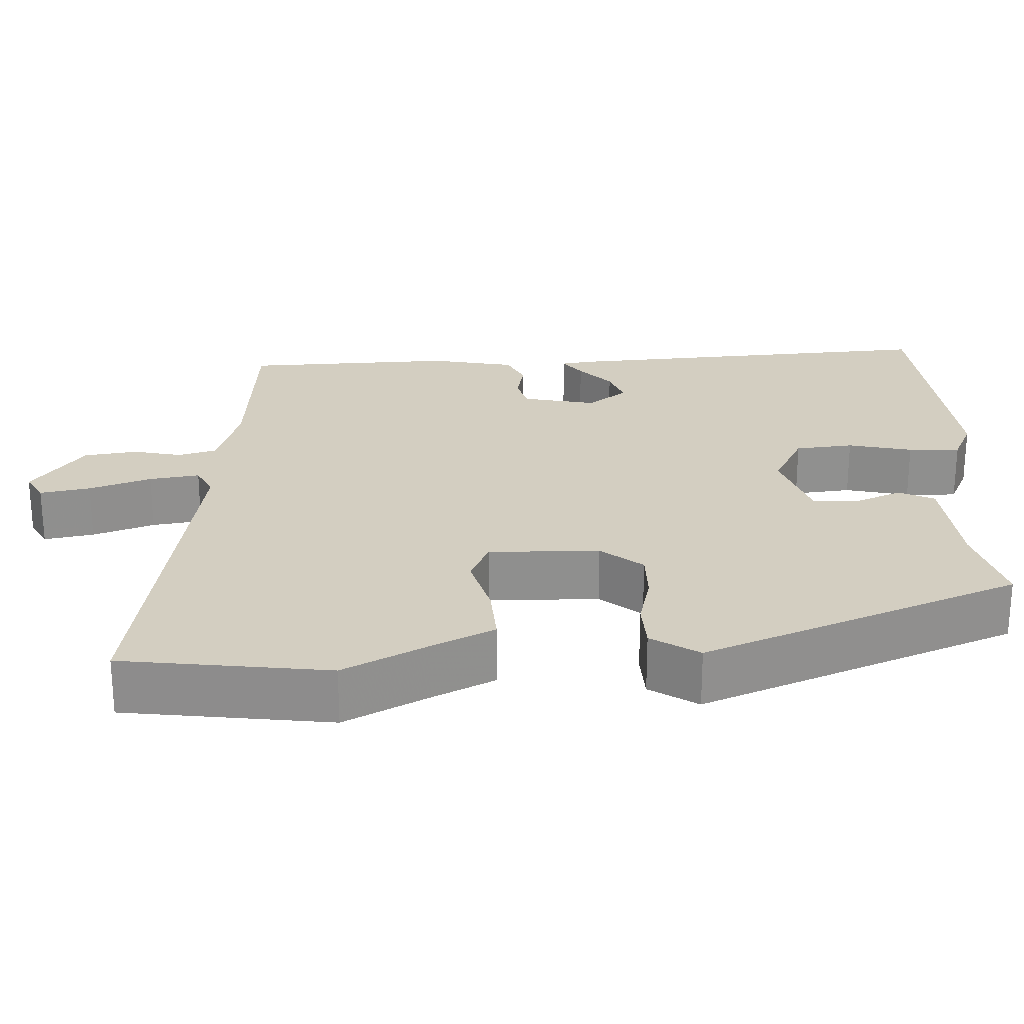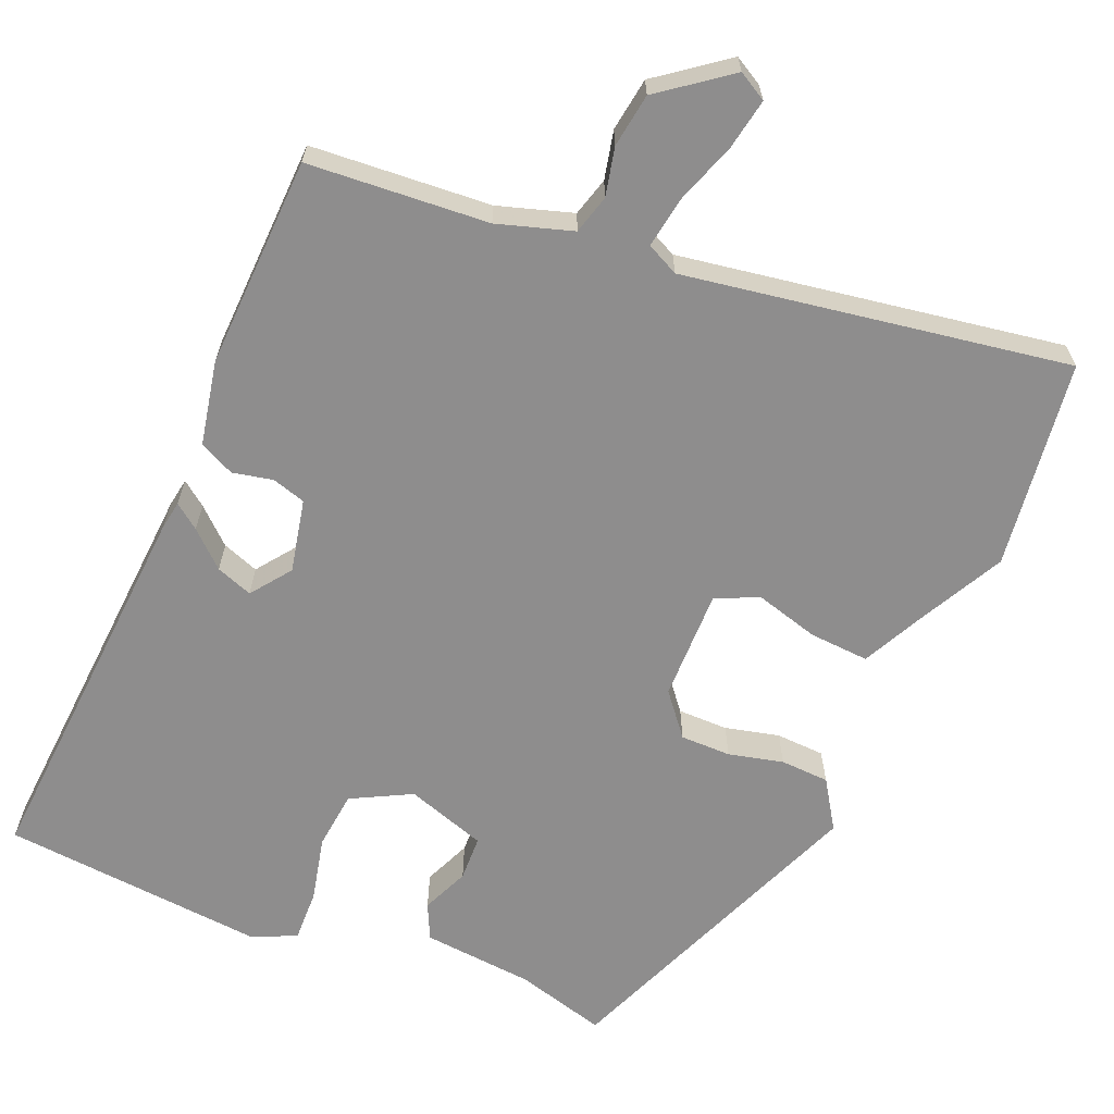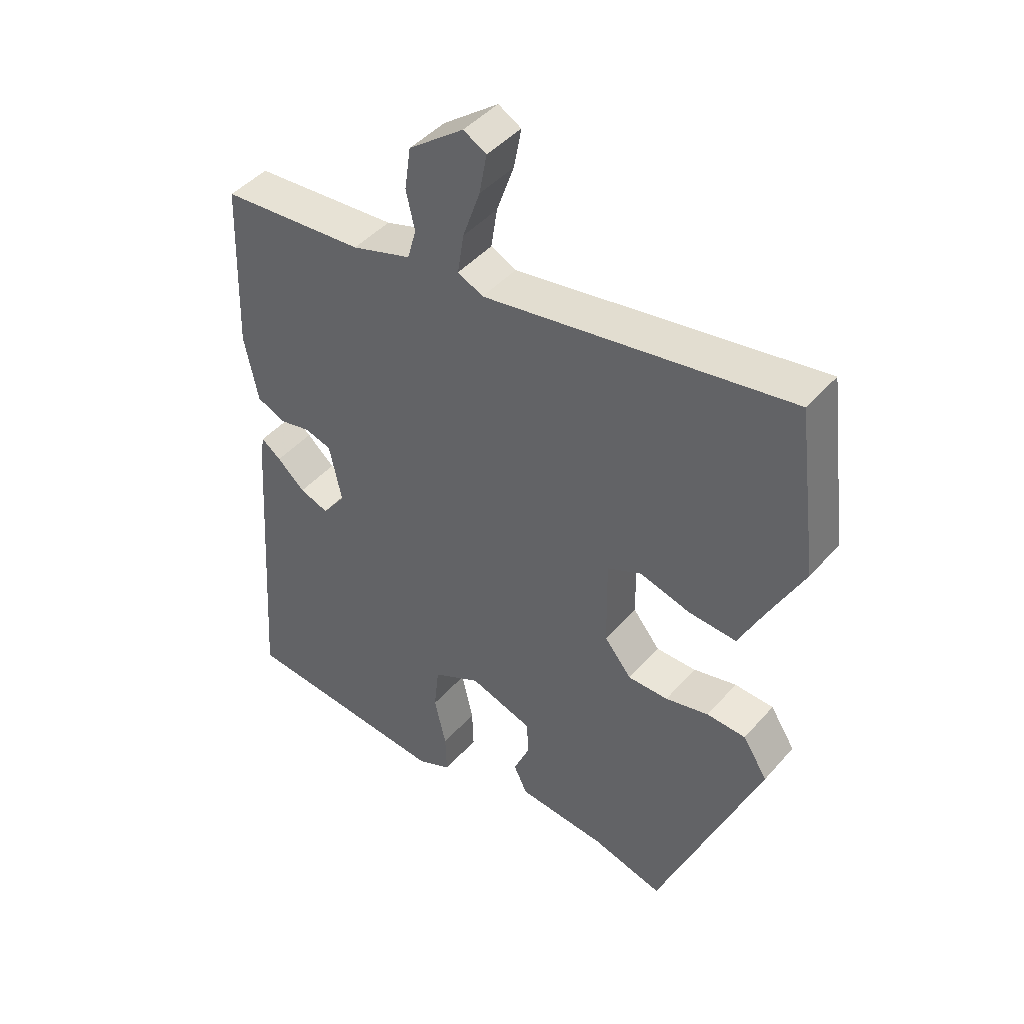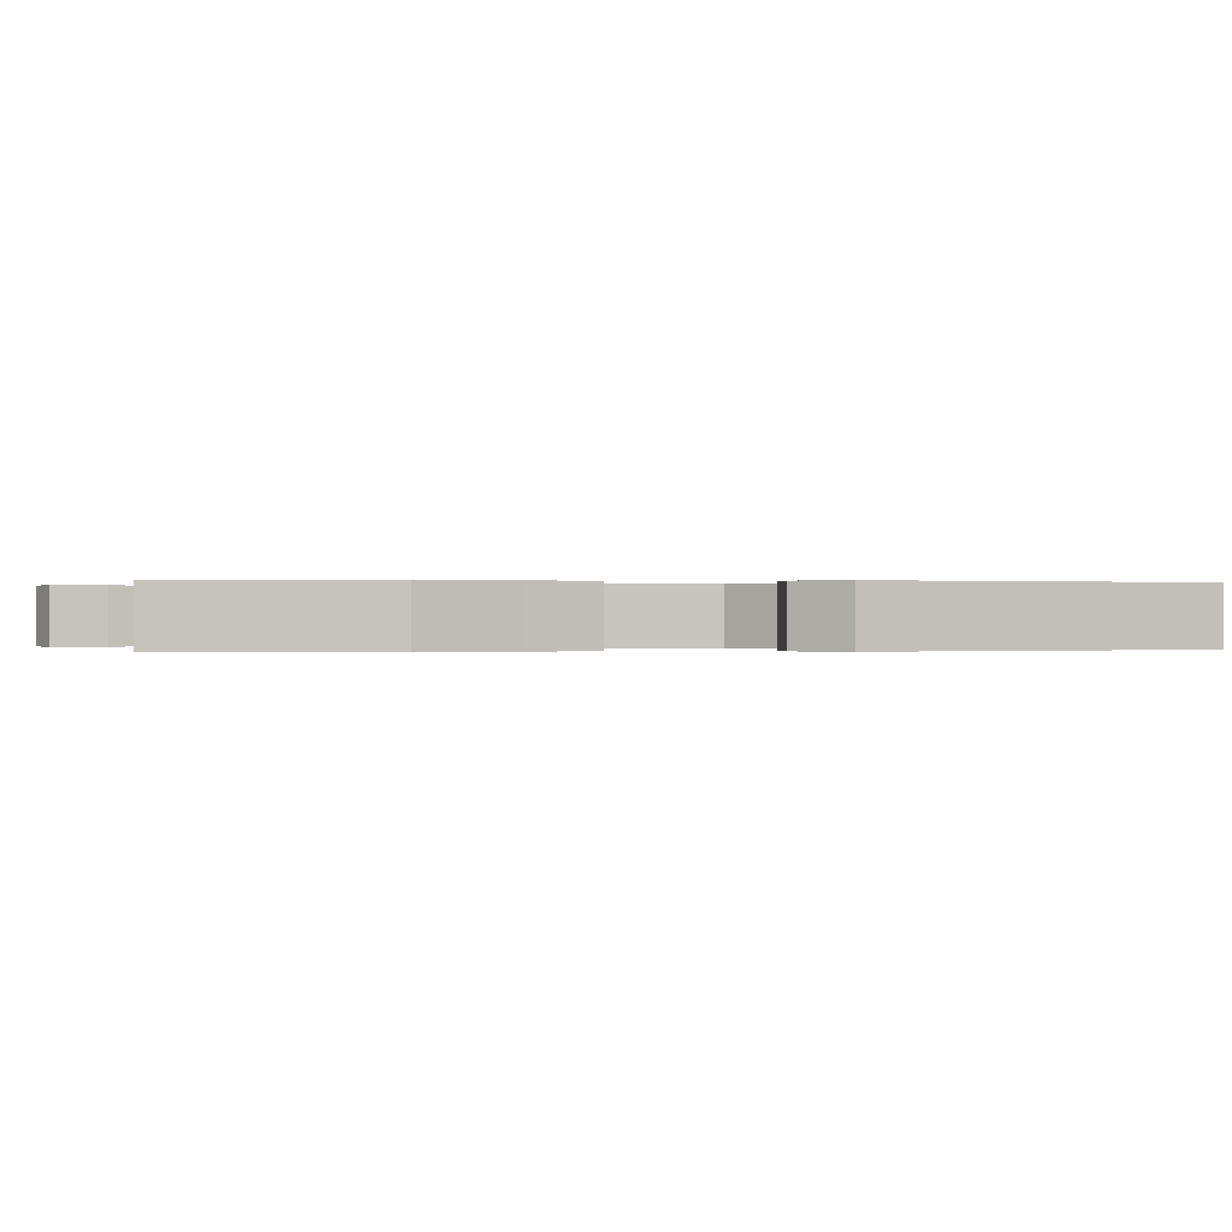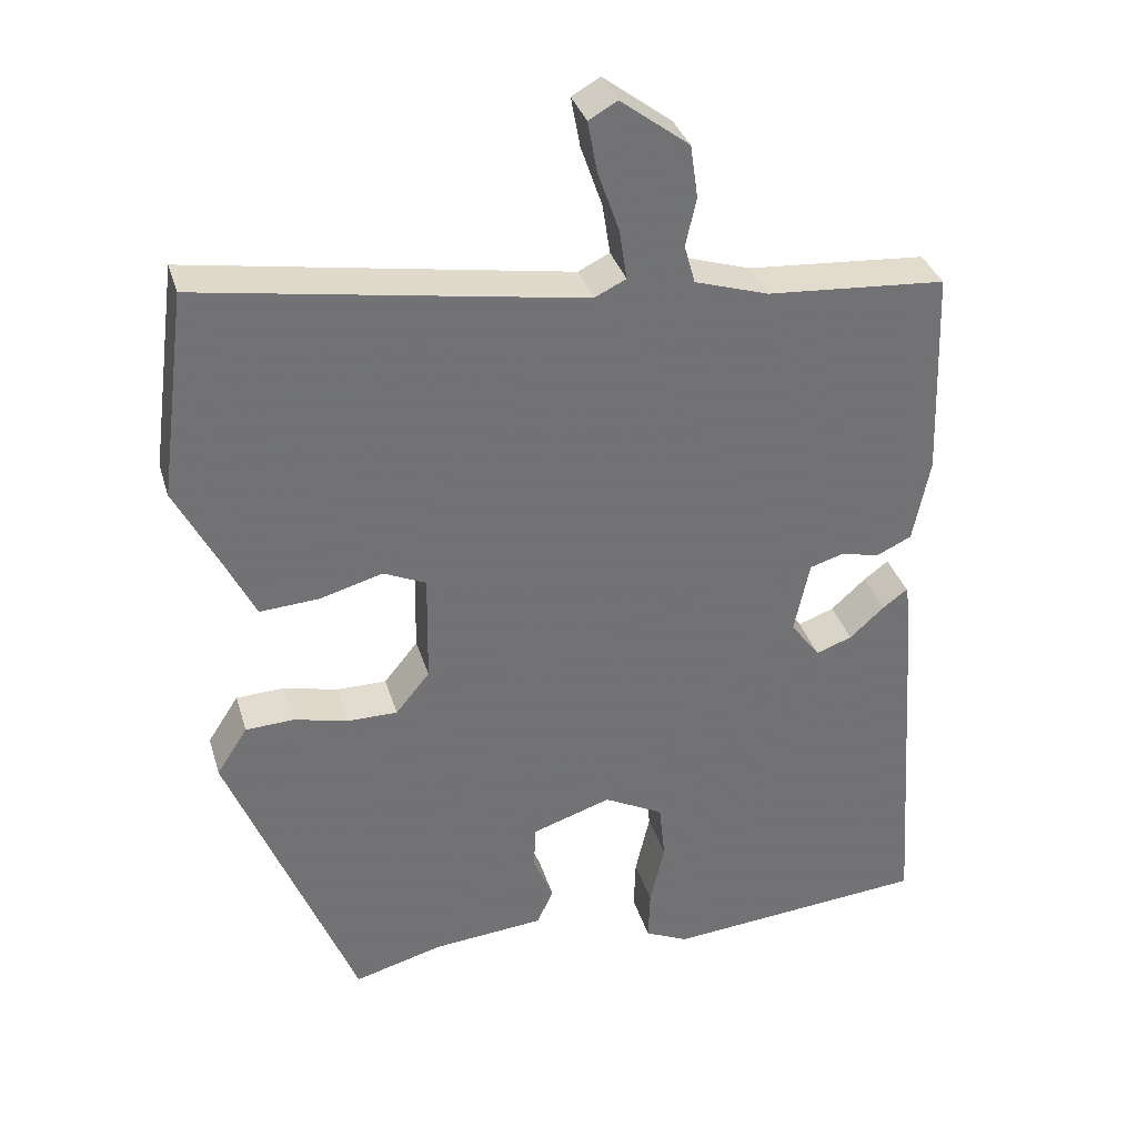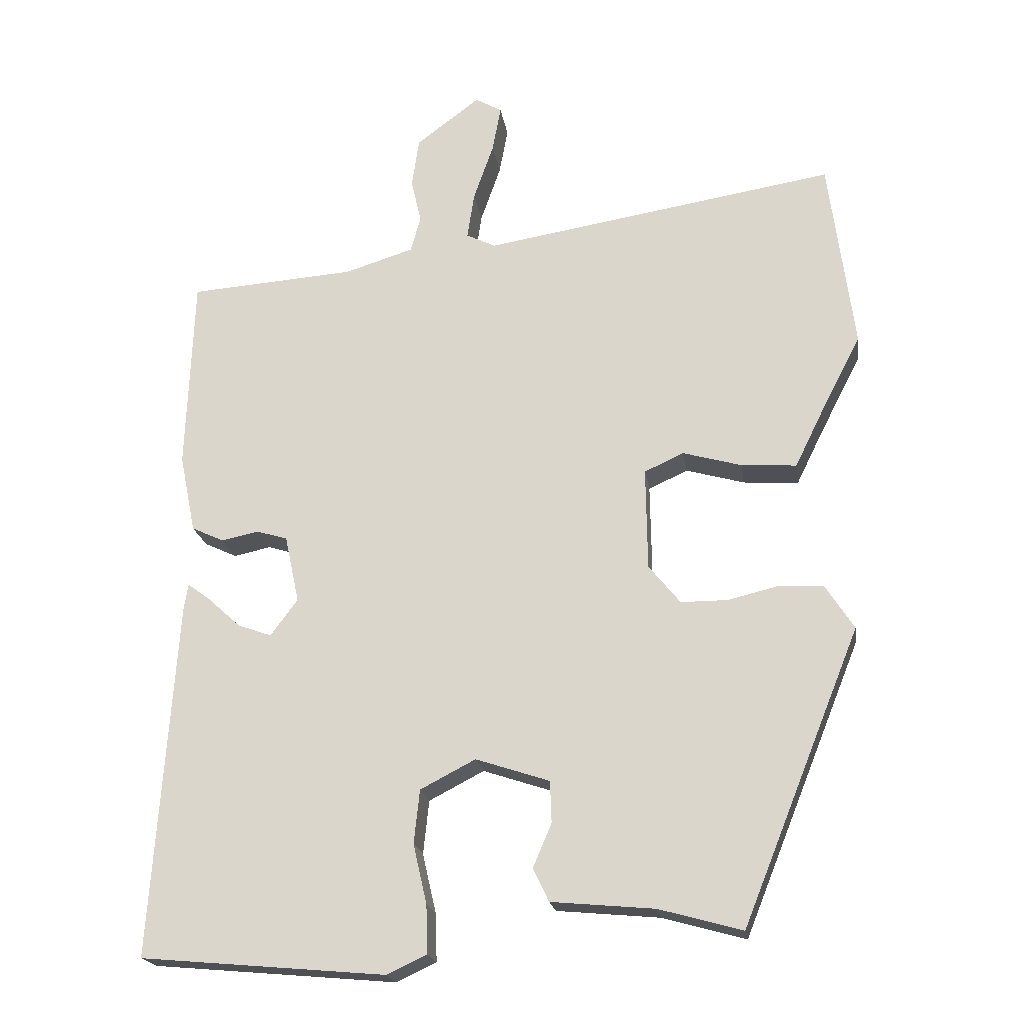
<metadata>
{"format":"obj","ext":"obj","renderer":"f3d","projection":"perspective","resolution":1024,"background":"white","views":[{"elev":24.9,"azim":87.7,"up":"+Y"},{"elev":-64.7,"azim":-22.8,"up":"+Y"},{"elev":44.8,"azim":38.2,"up":"+Z"},{"elev":0.0,"azim":86.8,"up":"+Y"},{"elev":34.5,"azim":164.1,"up":"+Z"},{"elev":-20.0,"azim":8.5,"up":"+Z"}]}
</metadata>
<code>
v 0.484 0.07 0.625
v 0.519 0.07 0.357
v 0.463 0.07 0.249
v 0.423 0.07 0.168
v 0.346 0.07 0.173
v 0.264 0.07 0.196
v 0.209 0.07 0.171
v 0.211 0.07 0.028
v 0.255 0.07 -0.026
v 0.32 0.07 -0.026
v 0.39 0.07 -0.009
v 0.453 0.07 -0.012
v 0.493 0.07 -0.074
v 0.328 0.07 -0.483
v 0.212 0.07 -0.451
v 0.068 0.07 -0.438
v 0.046 0.07 -0.392
v 0.072 0.07 -0.331
v 0.07 0.07 -0.273
v -0.033 0.07 -0.239
v -0.11 0.07 -0.279
v -0.118 0.07 -0.354
v -0.099 0.07 -0.437
v -0.097 0.07 -0.504
v -0.153 0.07 -0.53
v -0.494 0.07 -0.5
v -0.46 0.07 -0.003
v -0.454 0.07 0.034
v -0.422 0.07 0.01
v -0.377 0.07 -0.031
v -0.33 0.07 -0.048
v -0.292 0.07 0.003
v -0.312 0.07 0.097
v -0.355 0.07 0.11
v -0.407 0.07 0.099
v -0.452 0.07 0.12
v -0.474 0.07 0.229
v -0.464 0.07 0.501
v -0.232 0.07 0.518
v -0.136 0.07 0.548
v -0.122 0.07 0.598
v -0.136 0.07 0.66
v -0.126 0.07 0.729
v -0.037 0.07 0.796
v 0 0.07 0.775
v -0.012 0.07 0.71
v -0.04 0.07 0.63
v -0.05 0.07 0.565
v -0.009 0.07 0.545
v 0.484 0 0.625
v 0.519 0 0.357
v 0.463 0 0.249
v 0.423 0 0.168
v 0.346 0 0.173
v 0.264 0 0.196
v 0.209 0 0.171
v 0.211 0 0.028
v 0.255 0 -0.026
v 0.32 0 -0.026
v 0.39 0 -0.009
v 0.453 0 -0.012
v 0.493 0 -0.074
v 0.328 0 -0.483
v 0.212 0 -0.451
v 0.068 0 -0.438
v 0.046 0 -0.392
v 0.072 0 -0.331
v 0.07 0 -0.273
v -0.033 0 -0.239
v -0.11 0 -0.279
v -0.118 0 -0.354
v -0.099 0 -0.437
v -0.097 0 -0.504
v -0.153 0 -0.53
v -0.494 0 -0.5
v -0.46 0 -0.003
v -0.454 0 0.034
v -0.422 0 0.01
v -0.377 0 -0.031
v -0.33 0 -0.048
v -0.292 0 0.003
v -0.312 0 0.097
v -0.355 0 0.11
v -0.407 0 0.099
v -0.452 0 0.12
v -0.474 0 0.229
v -0.464 0 0.501
v -0.232 0 0.518
v -0.136 0 0.548
v -0.122 0 0.598
v -0.136 0 0.66
v -0.126 0 0.729
v -0.037 0 0.796
v 0 0 0.775
v -0.012 0 0.71
v -0.04 0 0.63
v -0.05 0 0.565
v -0.009 0 0.545
f 45 46 47
f 44 45 47
f 43 44 47
f 42 43 47
f 41 42 47
f 40 41 47 48
f 39 40 48 49
f 37 38 39
f 36 37 39
f 35 36 39
f 34 35 39
f 33 34 39 49
f 28 29 30
f 27 28 30
f 26 27 30
f 25 26 30
f 24 25 30
f 23 24 30
f 22 23 30
f 21 22 30 31
f 20 21 31 32
f 15 16 17 18
f 15 18 19
f 14 15 19
f 13 14 19
f 12 13 19
f 11 12 19
f 10 11 19
f 9 10 19 20
f 3 4 5 6
f 2 3 6
f 1 2 6
f 49 1 6
f 33 49 6
f 20 32 33
f 9 20 33
f 8 9 33
f 7 8 33
f 6 7 33
f 96 95 94
f 96 94 93
f 96 93 92
f 96 92 91
f 96 91 90
f 97 96 90 89
f 98 97 89 88
f 88 87 86
f 88 86 85
f 88 85 84
f 88 84 83
f 98 88 83 82
f 79 78 77
f 79 77 76
f 79 76 75
f 79 75 74
f 79 74 73
f 79 73 72
f 79 72 71
f 80 79 71 70
f 81 80 70 69
f 67 66 65 64
f 68 67 64
f 68 64 63
f 68 63 62
f 68 62 61
f 68 61 60
f 68 60 59
f 69 68 59 58
f 55 54 53 52
f 55 52 51
f 55 51 50
f 55 50 98
f 55 98 82
f 82 81 69
f 82 69 58
f 82 58 57
f 82 57 56
f 82 56 55
f 1 50 51 2
f 2 51 52 3
f 3 52 53 4
f 4 53 54 5
f 5 54 55 6
f 6 55 56 7
f 7 56 57 8
f 8 57 58 9
f 9 58 59 10
f 10 59 60 11
f 11 60 61 12
f 12 61 62 13
f 13 62 63 14
f 14 63 64 15
f 15 64 65 16
f 16 65 66 17
f 17 66 67 18
f 18 67 68 19
f 19 68 69 20
f 20 69 70 21
f 21 70 71 22
f 22 71 72 23
f 23 72 73 24
f 24 73 74 25
f 25 74 75 26
f 26 75 76 27
f 27 76 77 28
f 28 77 78 29
f 29 78 79 30
f 30 79 80 31
f 31 80 81 32
f 32 81 82 33
f 33 82 83 34
f 34 83 84 35
f 35 84 85 36
f 36 85 86 37
f 37 86 87 38
f 38 87 88 39
f 39 88 89 40
f 40 89 90 41
f 41 90 91 42
f 42 91 92 43
f 43 92 93 44
f 44 93 94 45
f 45 94 95 46
f 46 95 96 47
f 47 96 97 48
f 48 97 98 49
f 49 98 50 1

</code>
